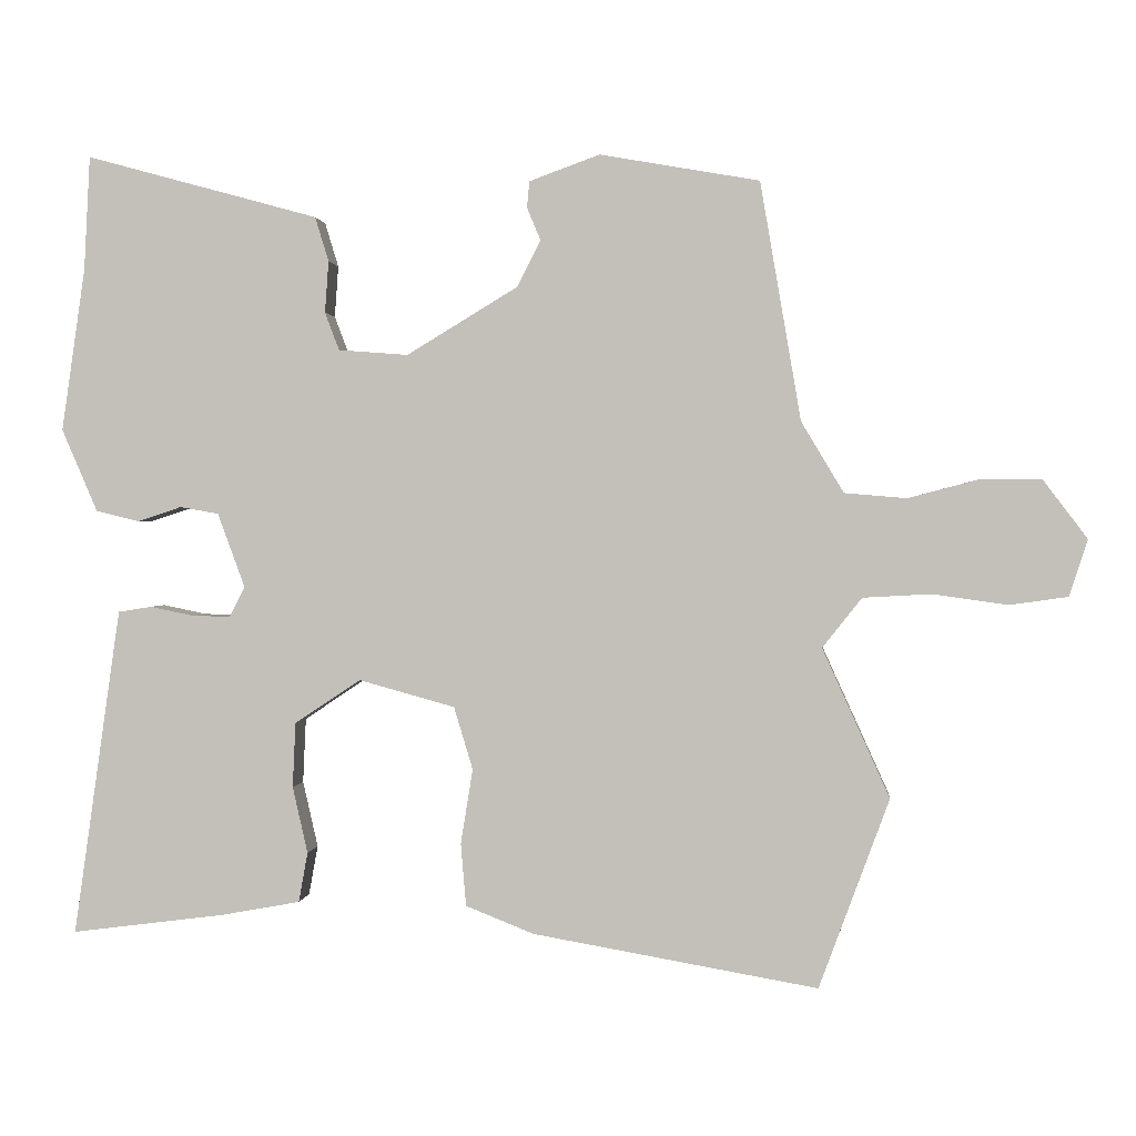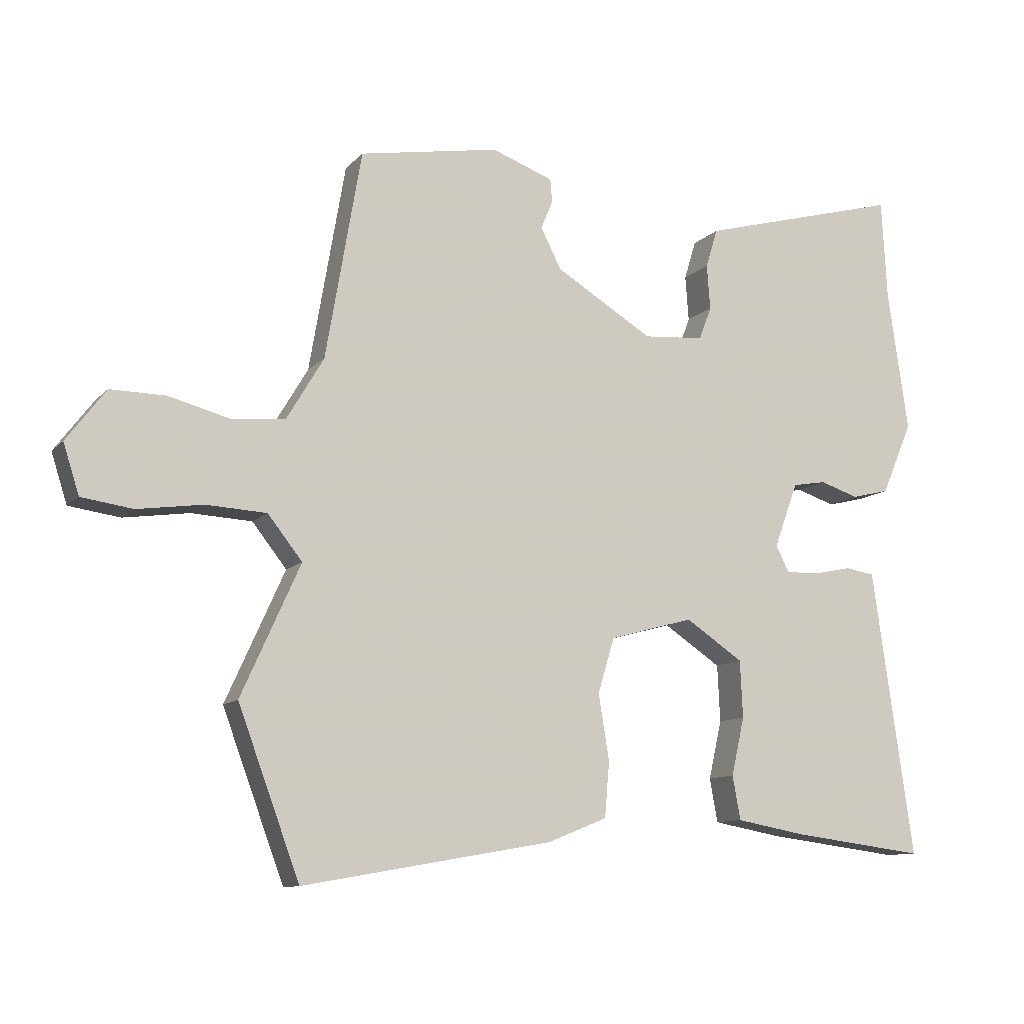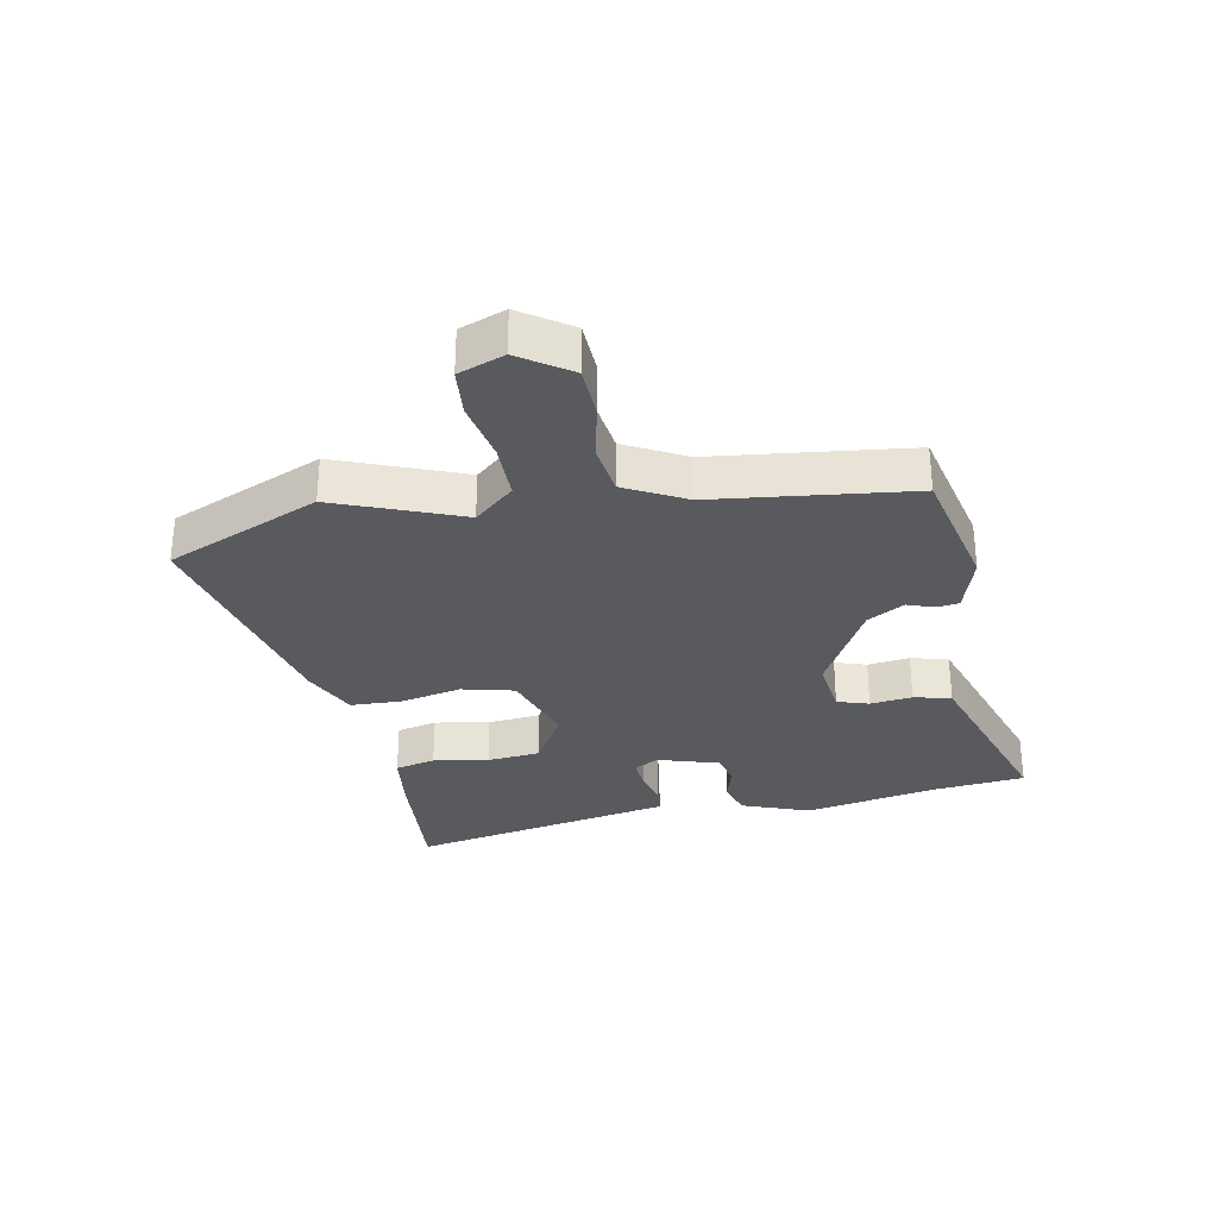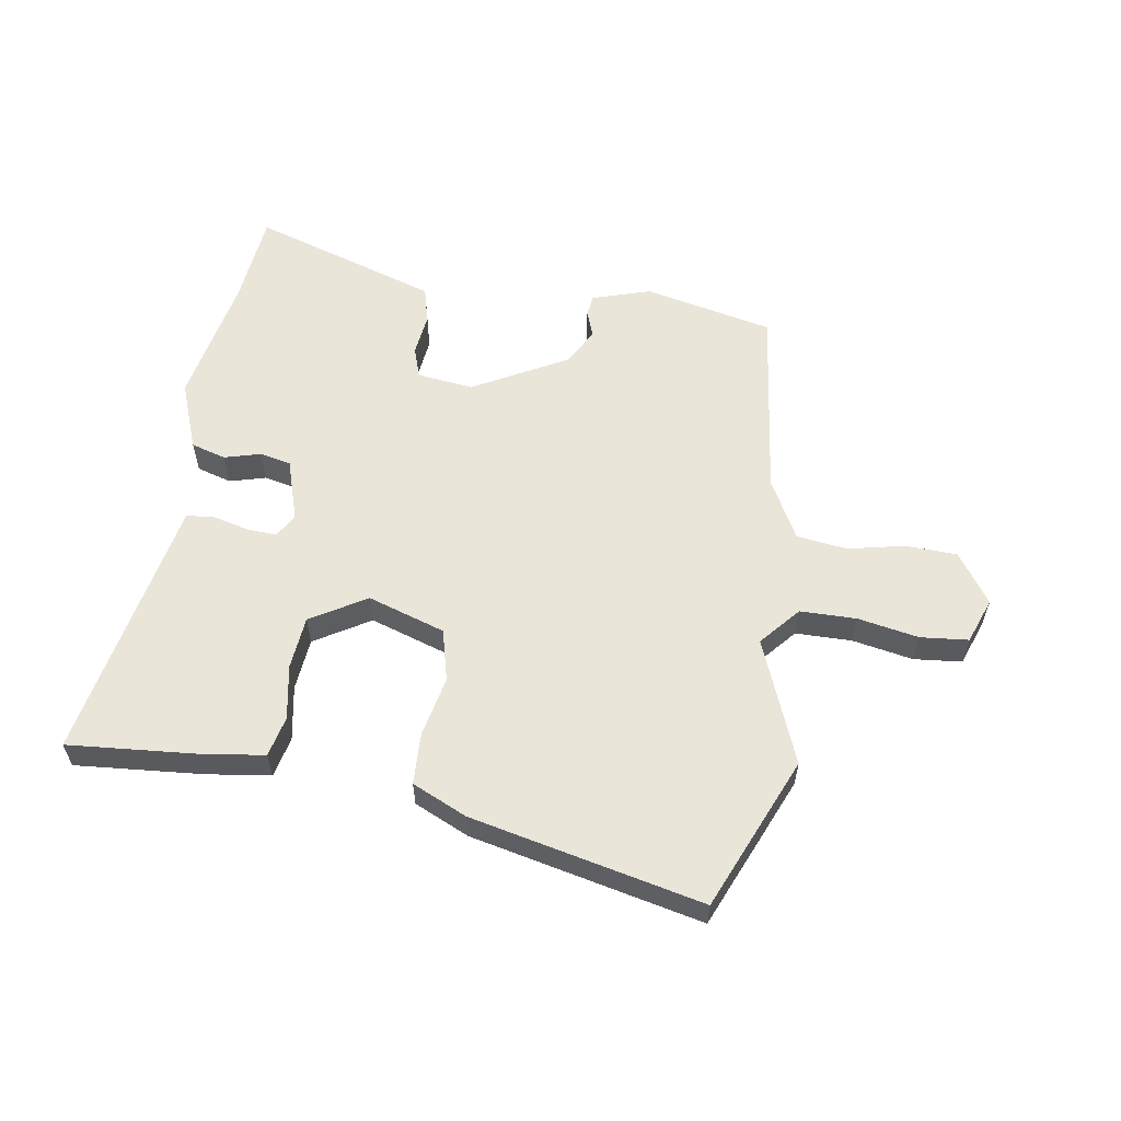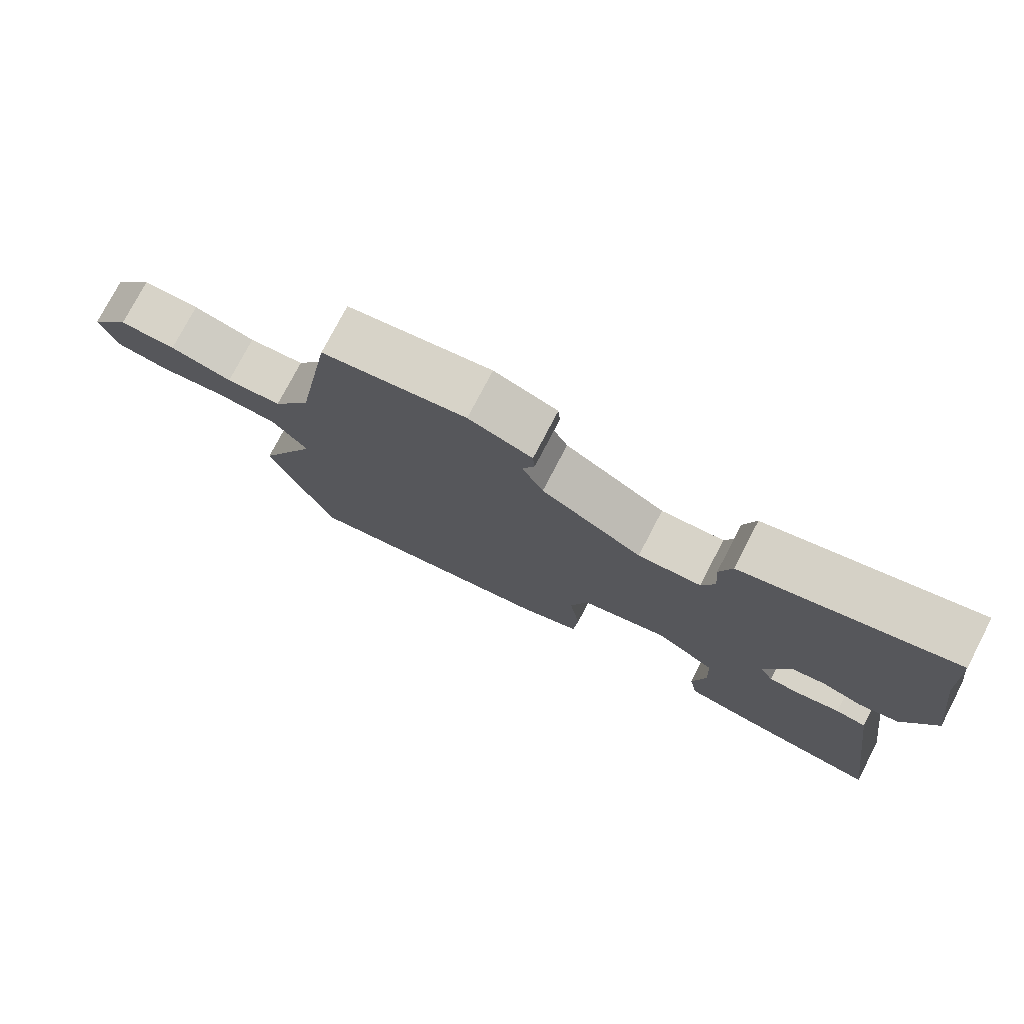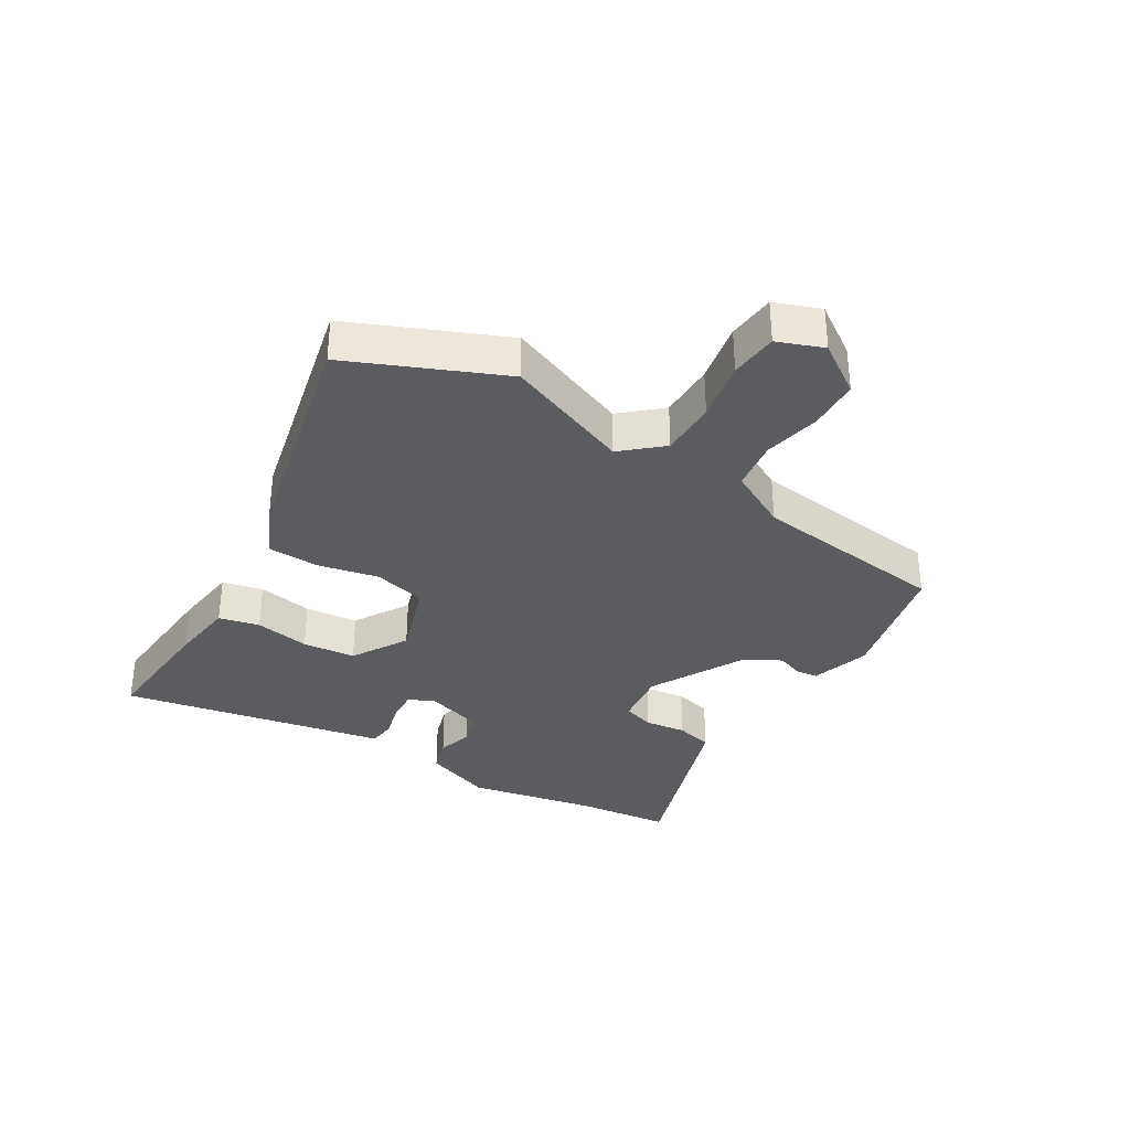
<metadata>
{"format":"obj","ext":"obj","renderer":"f3d","projection":"perspective","resolution":1024,"background":"white","views":[{"elev":1.1,"azim":-174.5,"up":"+Z"},{"elev":-10.6,"azim":-24.2,"up":"+Z"},{"elev":-30.6,"azim":-76.2,"up":"+Y"},{"elev":58.3,"azim":-168.4,"up":"+Y"},{"elev":76.5,"azim":27.5,"up":"+Z"},{"elev":-34.0,"azim":-118.4,"up":"+Y"}]}
</metadata>
<code>
v 0.498 0.07 0.544
v 0.506 0.07 0.393
v 0.537 0.07 0.178
v 0.49 0.07 0.069
v 0.433 0.07 0.055
v 0.375 0.07 0.074
v 0.324 0.07 0.065
v 0.288 0.07 -0.033
v 0.308 0.07 -0.073
v 0.358 0.07 -0.072
v 0.416 0.07 -0.06
v 0.46 0.07 -0.067
v 0.468 0.07 -0.122
v 0.522 0.07 -0.5
v 0.319 0.07 -0.474
v 0.215 0.07 -0.455
v 0.203 0.07 -0.389
v 0.223 0.07 -0.301
v 0.219 0.07 -0.215
v 0.132 0.07 -0.157
v 0.005 0.07 -0.192
v -0.02 0.07 -0.275
v -0.004 0.07 -0.374
v -0.011 0.07 -0.457
v -0.101 0.07 -0.493
v -0.478 0.07 -0.559
v -0.571 0.07 -0.308
v -0.482 0.07 -0.111
v -0.534 0.07 -0.045
v -0.625 0.07 -0.04
v -0.724 0.07 -0.054
v -0.801 0.07 -0.043
v -0.825 0.07 0.032
v -0.766 0.07 0.11
v -0.683 0.07 0.109
v -0.592 0.07 0.085
v -0.51 0.07 0.092
v -0.454 0.07 0.186
v -0.4 0.07 0.501
v -0.189 0.07 0.538
v -0.096 0.07 0.504
v -0.093 0.07 0.469
v -0.111 0.07 0.426
v -0.08 0.07 0.365
v 0.067 0.07 0.276
v 0.159 0.07 0.283
v 0.178 0.07 0.333
v 0.173 0.07 0.401
v 0.191 0.07 0.46
v 0.282 0.07 0.485
v 0.498 0 0.544
v 0.506 0 0.393
v 0.537 0 0.178
v 0.49 0 0.069
v 0.433 0 0.055
v 0.375 0 0.074
v 0.324 0 0.065
v 0.288 0 -0.033
v 0.308 0 -0.073
v 0.358 0 -0.072
v 0.416 0 -0.06
v 0.46 0 -0.067
v 0.468 0 -0.122
v 0.522 0 -0.5
v 0.319 0 -0.474
v 0.215 0 -0.455
v 0.203 0 -0.389
v 0.223 0 -0.301
v 0.219 0 -0.215
v 0.132 0 -0.157
v 0.005 0 -0.192
v -0.02 0 -0.275
v -0.004 0 -0.374
v -0.011 0 -0.457
v -0.101 0 -0.493
v -0.478 0 -0.559
v -0.571 0 -0.308
v -0.482 0 -0.111
v -0.534 0 -0.045
v -0.625 0 -0.04
v -0.724 0 -0.054
v -0.801 0 -0.043
v -0.825 0 0.032
v -0.766 0 0.11
v -0.683 0 0.109
v -0.592 0 0.085
v -0.51 0 0.092
v -0.454 0 0.186
v -0.4 0 0.501
v -0.189 0 0.538
v -0.096 0 0.504
v -0.093 0 0.469
v -0.111 0 0.426
v -0.08 0 0.365
v 0.067 0 0.276
v 0.159 0 0.283
v 0.178 0 0.333
v 0.173 0 0.401
v 0.191 0 0.46
v 0.282 0 0.485
f 50 1 2
f 49 50 2
f 48 49 2
f 47 48 2
f 4 5 6
f 3 4 6
f 2 3 6
f 47 2 6
f 46 47 6
f 45 46 6 7
f 44 45 7 8
f 41 42 43
f 40 41 43
f 39 40 43
f 38 39 43
f 37 38 43 44
f 34 35 36
f 33 34 36
f 32 33 36
f 31 32 36
f 30 31 36
f 29 30 36 37
f 44 8 9
f 37 44 9
f 29 37 9
f 28 29 9
f 26 27 28
f 25 26 28
f 24 25 28
f 23 24 28
f 22 23 28
f 16 17 18
f 15 16 18
f 14 15 18
f 13 14 18
f 12 13 18
f 11 12 18
f 10 11 18
f 10 18 19
f 9 10 19 20
f 21 22 28
f 9 20 21 28
f 52 51 100
f 52 100 99
f 52 99 98
f 52 98 97
f 56 55 54
f 56 54 53
f 56 53 52
f 56 52 97
f 56 97 96
f 57 56 96 95
f 58 57 95 94
f 93 92 91
f 93 91 90
f 93 90 89
f 93 89 88
f 94 93 88 87
f 86 85 84
f 86 84 83
f 86 83 82
f 86 82 81
f 86 81 80
f 87 86 80 79
f 59 58 94
f 59 94 87
f 59 87 79
f 59 79 78
f 78 77 76
f 78 76 75
f 78 75 74
f 78 74 73
f 78 73 72
f 68 67 66
f 68 66 65
f 68 65 64
f 68 64 63
f 68 63 62
f 68 62 61
f 68 61 60
f 69 68 60
f 70 69 60 59
f 78 72 71
f 78 71 70 59
f 1 51 52 2
f 2 52 53 3
f 3 53 54 4
f 4 54 55 5
f 5 55 56 6
f 6 56 57 7
f 7 57 58 8
f 8 58 59 9
f 9 59 60 10
f 10 60 61 11
f 11 61 62 12
f 12 62 63 13
f 13 63 64 14
f 14 64 65 15
f 15 65 66 16
f 16 66 67 17
f 17 67 68 18
f 18 68 69 19
f 19 69 70 20
f 20 70 71 21
f 21 71 72 22
f 22 72 73 23
f 23 73 74 24
f 24 74 75 25
f 25 75 76 26
f 26 76 77 27
f 27 77 78 28
f 28 78 79 29
f 29 79 80 30
f 30 80 81 31
f 31 81 82 32
f 32 82 83 33
f 33 83 84 34
f 34 84 85 35
f 35 85 86 36
f 36 86 87 37
f 37 87 88 38
f 38 88 89 39
f 39 89 90 40
f 40 90 91 41
f 41 91 92 42
f 42 92 93 43
f 43 93 94 44
f 44 94 95 45
f 45 95 96 46
f 46 96 97 47
f 47 97 98 48
f 48 98 99 49
f 49 99 100 50
f 50 100 51 1

</code>
